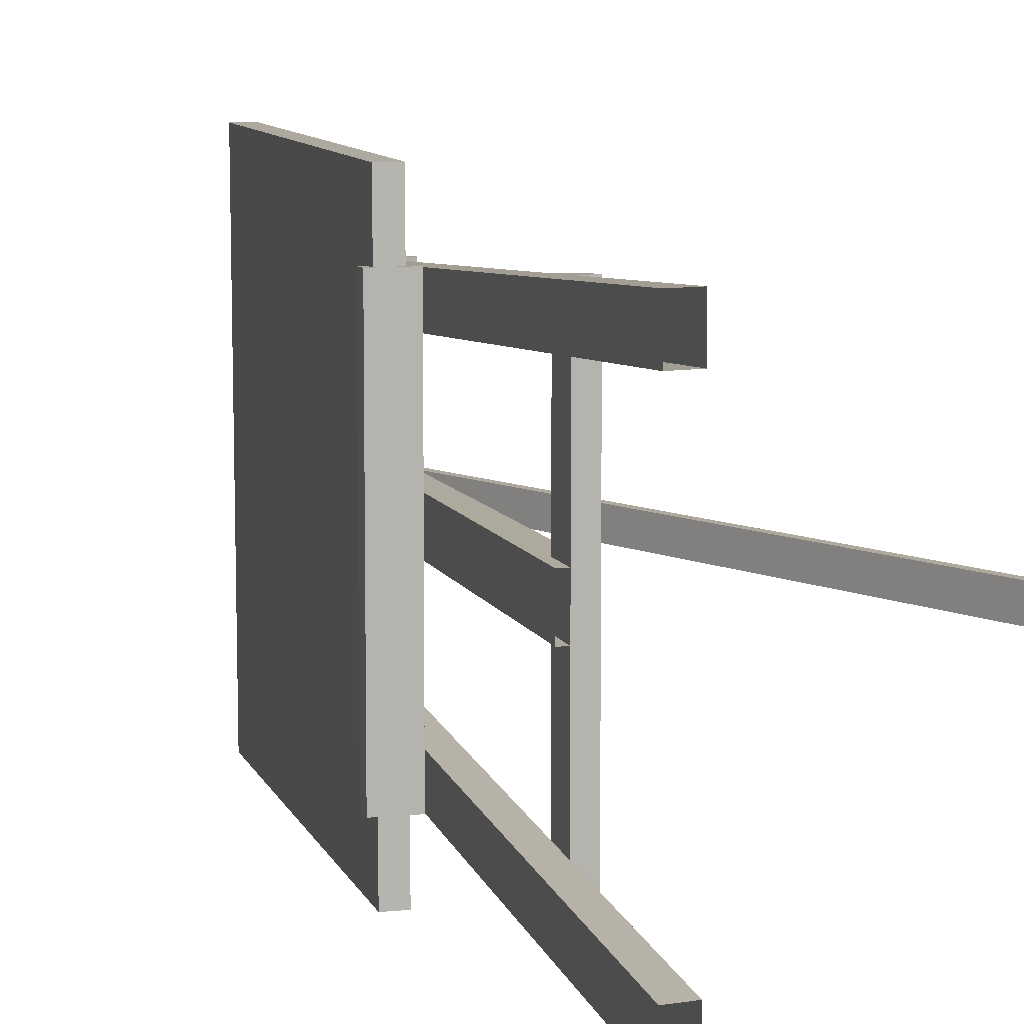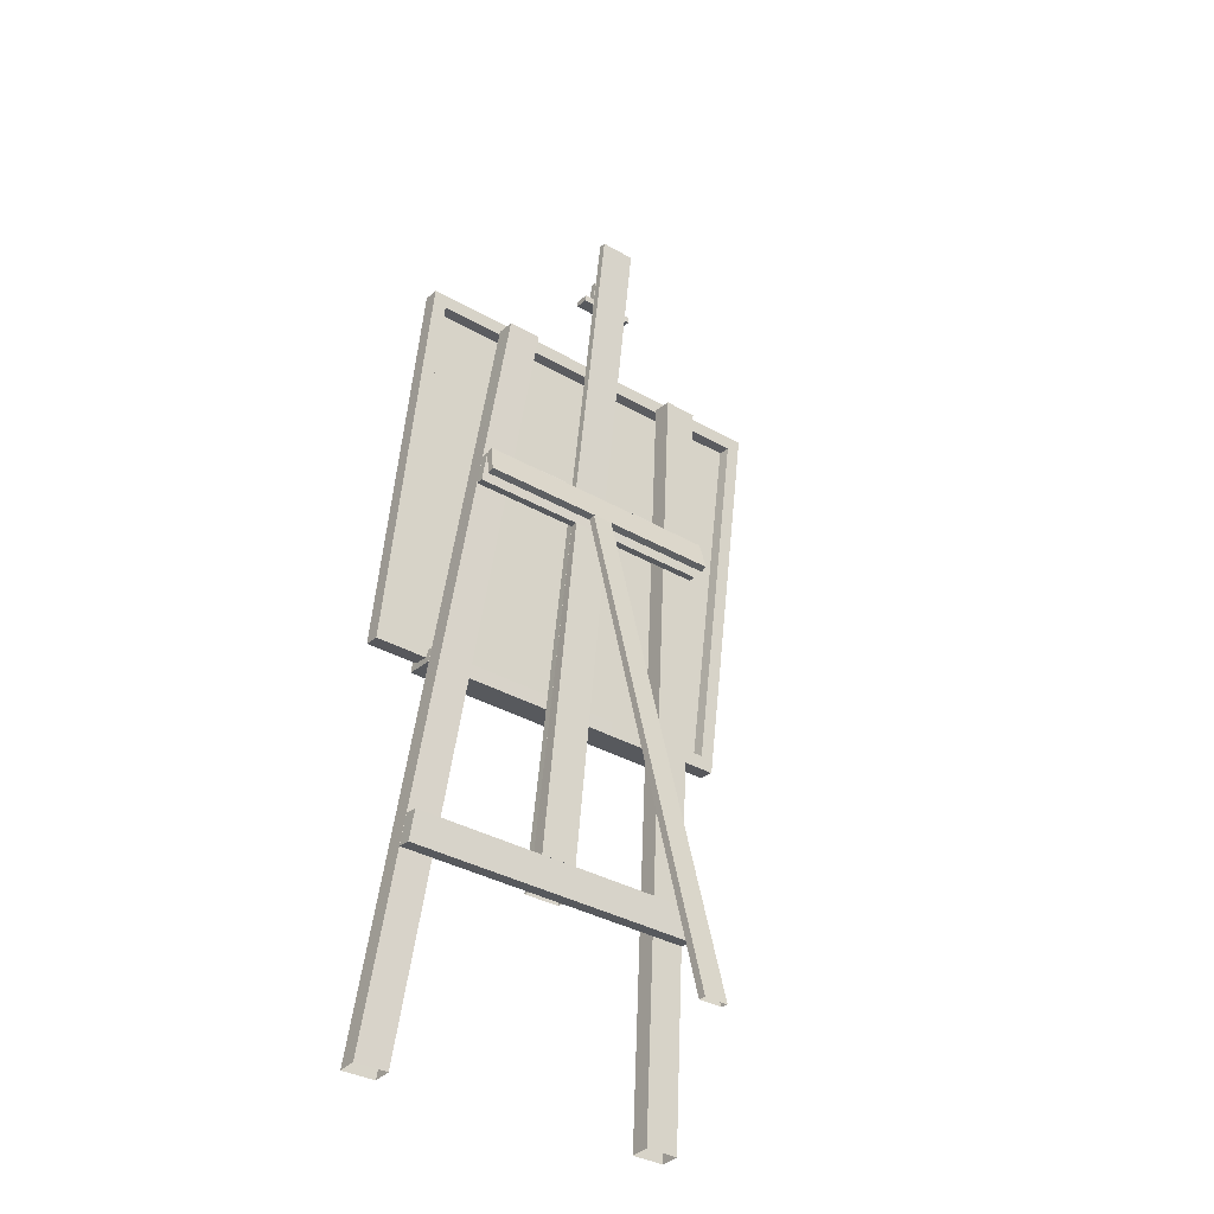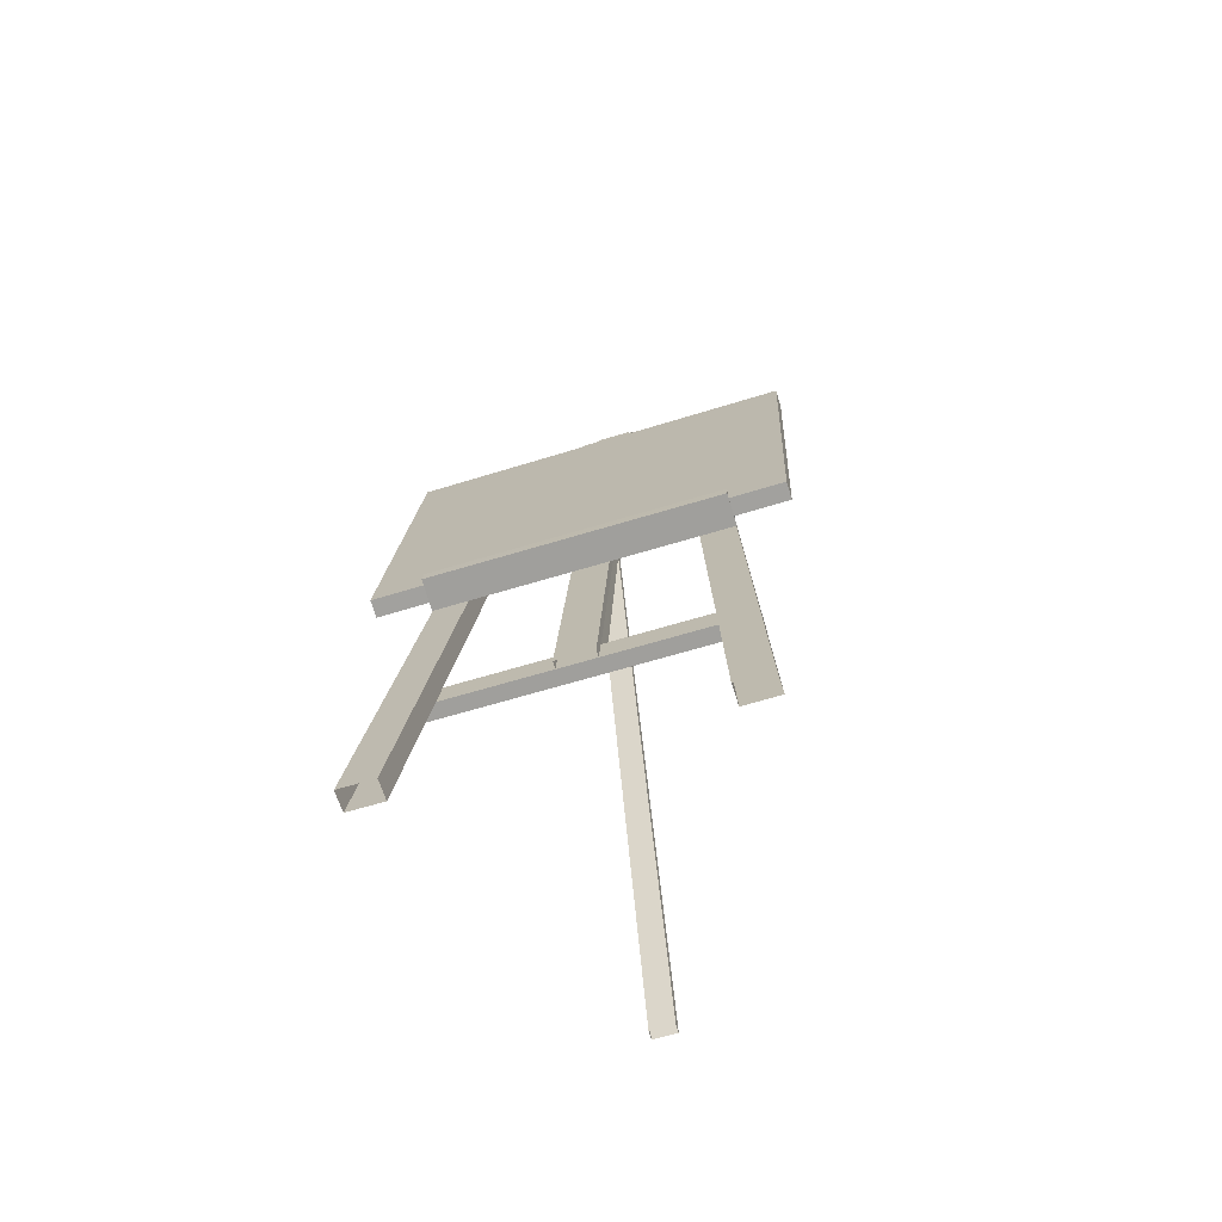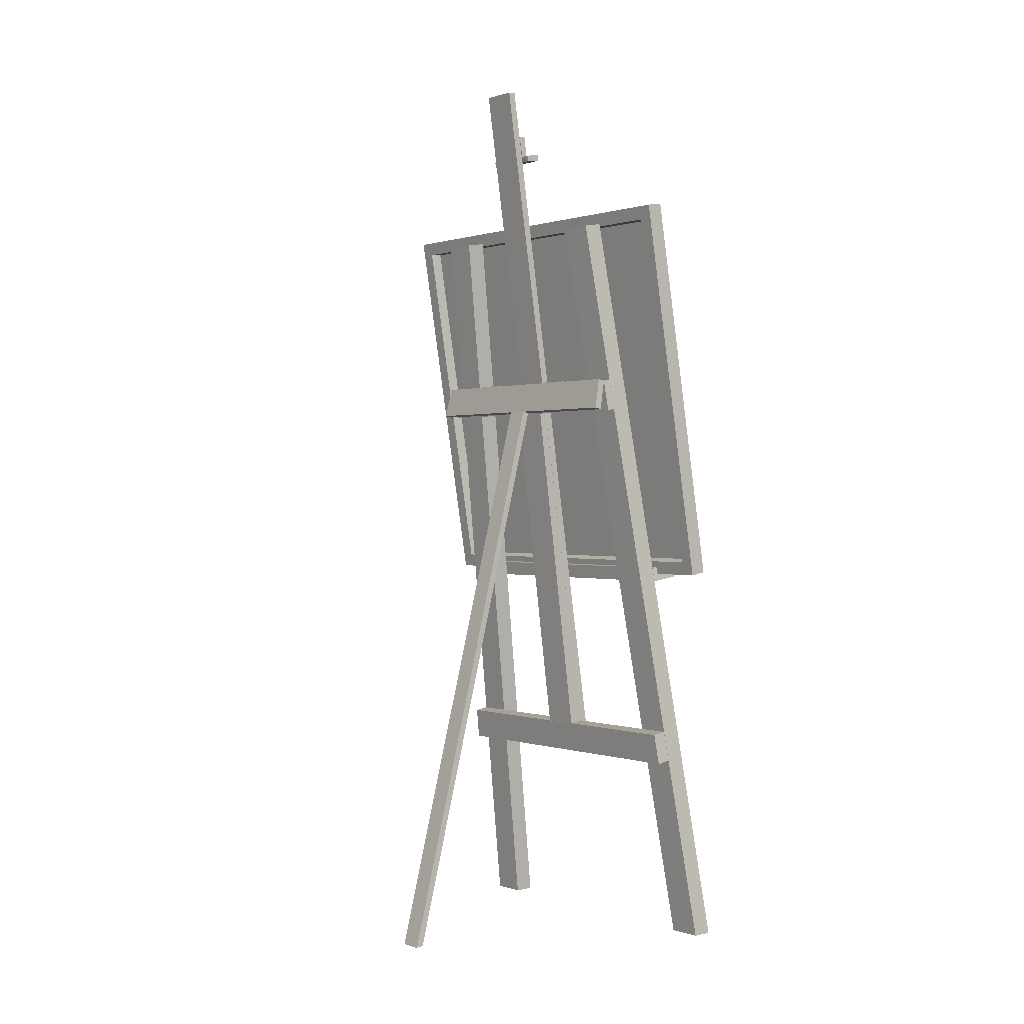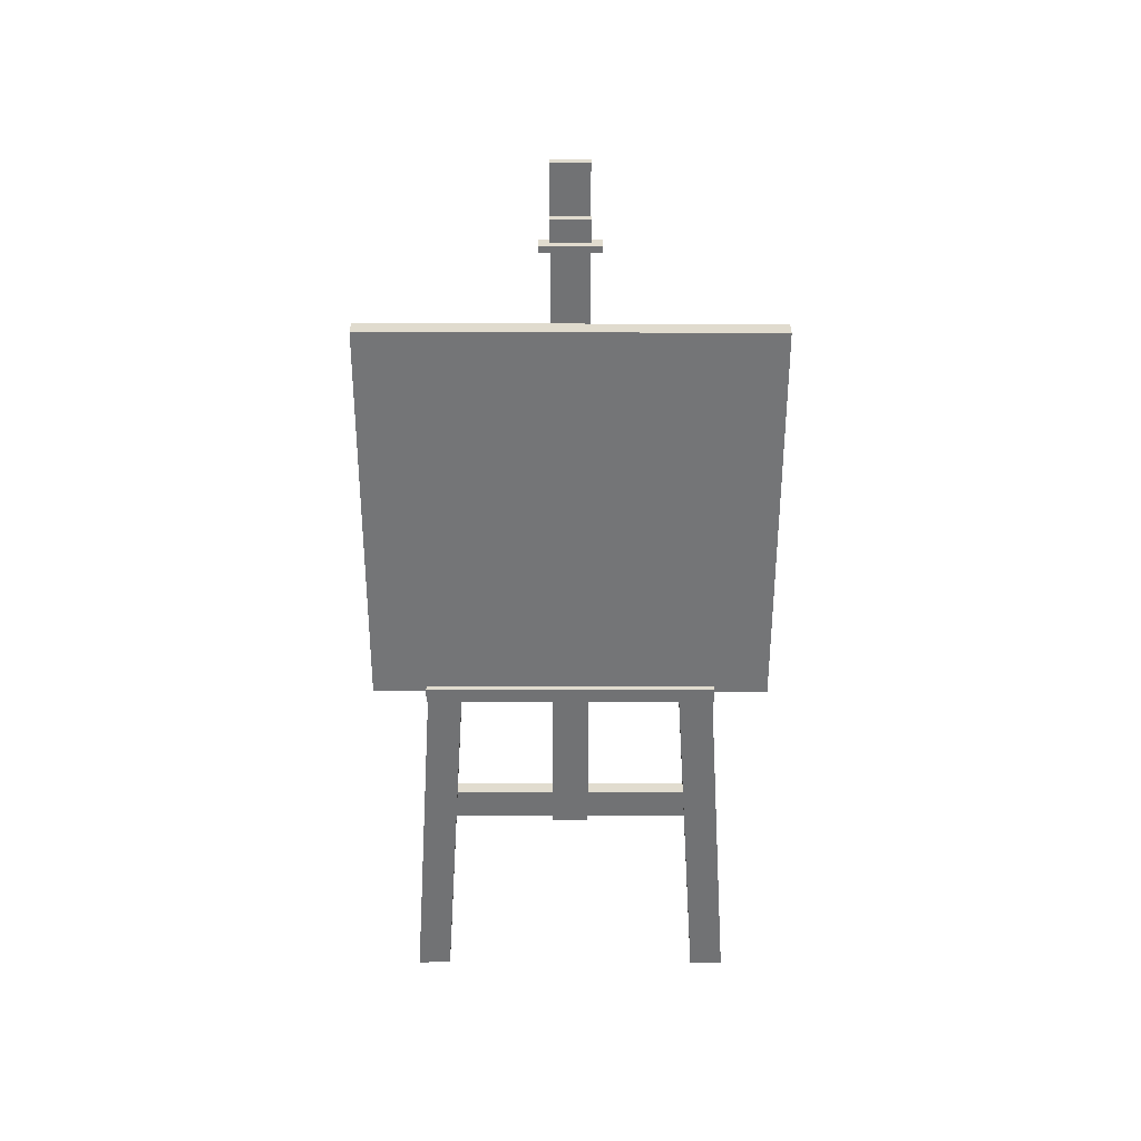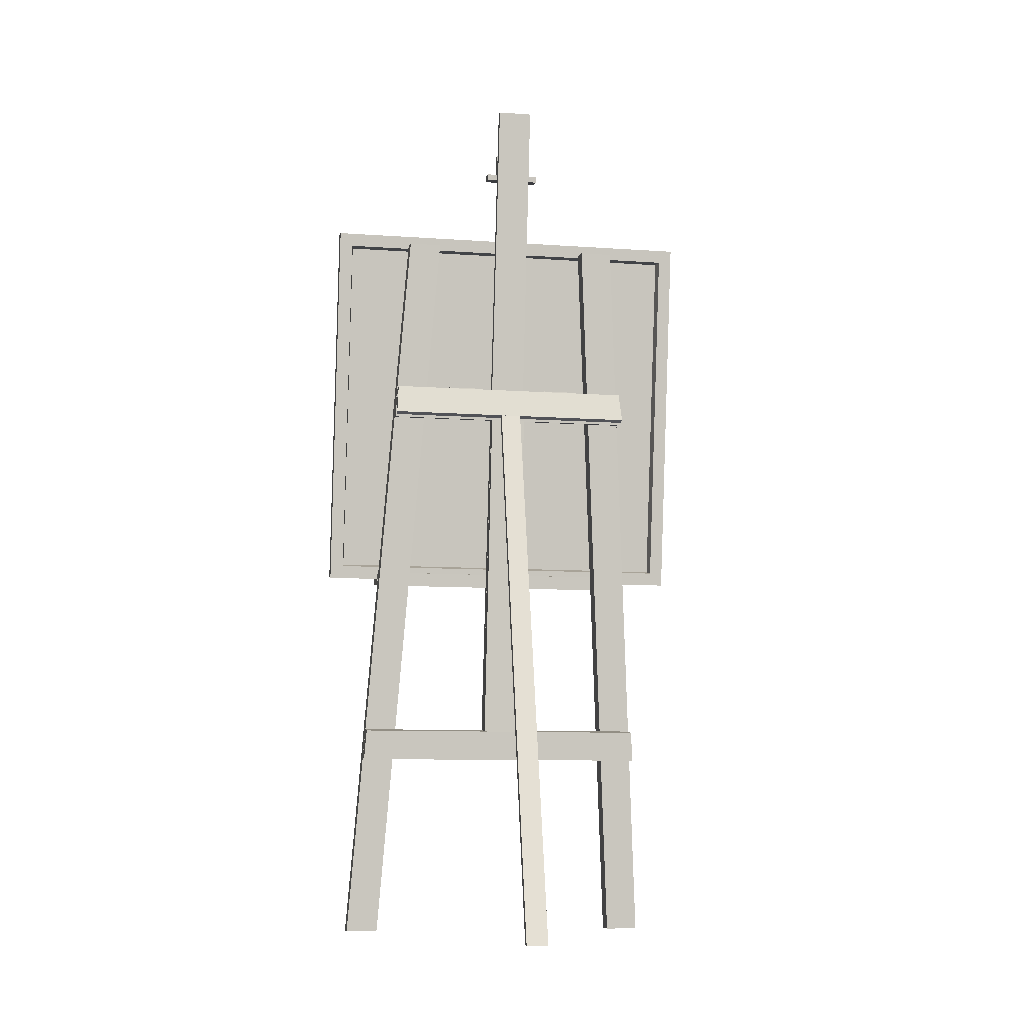
<metadata>
{"format":"obj","ext":"obj","renderer":"f3d","projection":"perspective","resolution":1024,"background":"white","views":[{"elev":8.9,"azim":-24.3,"up":"+Z"},{"elev":-36.7,"azim":53.5,"up":"+Y"},{"elev":-63.4,"azim":-72.8,"up":"+Y"},{"elev":0.4,"azim":139.9,"up":"+Y"},{"elev":43.1,"azim":-89.9,"up":"+Y"},{"elev":-9.8,"azim":79.7,"up":"+Y"}]}
</metadata>
<code>
o easel.007
v 0.2071 1.106 0.249
v 0.2162 1.166 0.2451
v 0.2322 1.163 0.2452
v 0.2232 1.103 0.2491
v 0.2448 1.104 0.2492
v 0.2464 1.166 0.2452
v 0.259 1.107 0.2492
v 0.2071 1.106 -0.249
v 0.2162 1.166 -0.2451
v 0.2232 1.103 -0.2491
v 0.2322 1.163 -0.2452
v 0.2448 1.104 -0.2492
v 0.2464 1.166 -0.2452
v 0.259 1.107 -0.2492
v 0.1943 1.516 0.3751
v 0.06831 0.7676 0.3746
v 0.197 1.516 -0.3743
v 0.07101 0.7676 -0.3747
v 0.1034 0.7621 -0.3746
v 0.2295 1.511 -0.3742
v 0.2267 1.511 0.3752
v 0.1007 0.7621 0.3747
v 0.08648 0.7946 -0.3454
v 0.2028 1.485 -0.345
v 0.2003 1.485 0.3458
v 0.08399 0.7946 0.3454
v 0.1077 0.7883 -0.348
v 0.2249 1.485 -0.3476
v 0.2224 1.485 0.3486
v 0.1052 0.7883 0.3482
v 0.117 0.7748 0.271
v 0.1127 0.7464 0.2737
v 0.1057 0.7765 0.271
v 0.1034 0.7616 0.2728
v 0.05372 0.7553 0.2735
v 0.06702 0.7671 0.2726
v 0.05801 0.7837 0.2726
v 0.06927 0.782 0.2727
v 0.117 0.7748 -0.271
v 0.1127 0.7464 -0.2737
v 0.1057 0.7765 -0.271
v 0.1034 0.7616 -0.2728
v 0.05372 0.7553 -0.2735
v 0.06702 0.7671 -0.2726
v 0.05801 0.7837 -0.2726
v 0.06927 0.782 -0.2727
v 0.09587 0.371 0.2973
v 0.1051 0.4319 0.2933
v 0.1332 0.4276 0.2934
v 0.124 0.3667 0.2974
v 0.09587 0.371 -0.2973
v 0.1051 0.4319 -0.2933
v 0.1332 0.4276 -0.2934
v 0.124 0.3667 -0.2974
v 0.03945 -0.000227 0.2569
v 0.2645 1.483 0.1593
v 0.03923 -0.000227 0.3219
v 0.2643 1.483 0.2242
v 0.000312 -0.000227 0.2567
v 0.2253 1.489 0.1591
v 9.5e-05 -0.000227 0.3217
v 0.2251 1.489 0.2241
v 0.03945 -0.000227 -0.2569
v 0.2645 1.483 -0.1593
v 0.03923 -0.000228 -0.3219
v 0.2643 1.483 -0.2243
v 0.000312 -0.000227 -0.2567
v 0.2253 1.489 -0.1591
v 9.5e-05 -0.000228 -0.3217
v 0.2251 1.489 -0.2241
v 0.2456 1.104 0.02031
v 0.259 1.107 0.02036
v 0.5318 -0.000227 0.02127
v 0.5467 -0.0021 0.02132
v 0.2456 1.104 -0.02031
v 0.259 1.107 -0.02036
v 0.5318 -0.000227 -0.02127
v 0.5467 -0.0021 -0.02132
v 0.2815 1.691 0.03552
v 0.2688 1.693 0.03552
v 0.2753 1.65 0.03552
v 0.2626 1.652 0.03552
v 0.275 1.65 0.05429
v 0.2733 1.638 0.05429
v 0.2473 1.654 0.0542
v 0.2455 1.643 0.05419
v 0.2688 1.693 -0.03552
v 0.2815 1.691 -0.03552
v 0.2753 1.65 -0.03552
v 0.2626 1.652 -0.03552
v 0.275 1.65 -0.05429
v 0.2733 1.638 -0.05429
v 0.2473 1.654 -0.0542
v 0.2455 1.643 -0.0542
v 0.09674 0.371 0.03552
v 0.08209 0.3732 0.03552
v 0.3101 1.782 0.03408
v 0.2954 1.785 0.03403
v 0.09674 0.371 -0.03552
v 0.08209 0.3732 -0.03552
v 0.3101 1.782 -0.03408
v 0.2954 1.785 -0.03403
v 0.2239 1.103 -0.03552
v 0.1332 0.4277 0.03552
v 0.106 0.4319 0.03552
v 0.2078 1.106 0.03448
v 0.2239 1.103 0.03552
v 0.1332 0.4277 -0.03552
v 0.106 0.4319 -0.03552
v 0.2078 1.106 -0.03448
v 0.2164 1.166 0.1339
v 0.2325 1.163 0.1339
v 0.2462 1.166 0.1339
v 0.2329 1.163 0.07591
v 0.2467 1.166 0.07593
v 0.2169 1.166 0.07587
v 0.2163 1.167 0.1339
v 0.2329 1.165 0.07589
v 0.2168 1.167 0.07587
v 0.2324 1.165 0.1339
v 0.2467 1.168 0.07593
v 0.2462 1.168 0.1339
v 0.2164 1.166 -0.1339
v 0.2325 1.163 -0.1339
v 0.2462 1.166 -0.1339
v 0.2329 1.163 -0.07591
v 0.2467 1.166 -0.07593
v 0.2169 1.166 -0.07587
v 0.2324 1.165 -0.1339
v 0.2163 1.167 -0.1339
v 0.2329 1.165 -0.07589
v 0.2168 1.167 -0.07587
v 0.2467 1.168 -0.07593
v 0.2462 1.168 -0.1339
f 11 3 4 10
f 10 4 1 8
f 13 6 7 14
f 2 1 4 3
f 6 13 11 3
f 12 14 7 5
f 3 5 7 6
f 11 12 5 3
f 8 1 2 9
f 9 11 10 8
f 11 13 14 12
f 9 2 3 11
f 25 29 30 26
f 20 28 27 19
f 21 29 28 20
f 19 27 30 22
f 22 30 29 21
f 24 28 29 25
f 26 30 27 23
f 23 27 28 24
f 22 21 15 16
f 20 17 15 21
f 24 25 26 23
f 22 16 18 19
f 19 18 17 20
f 18 16 15 17
f 42 34 33 41
f 41 33 31 39
f 32 31 33 34
f 37 45 43 35
f 32 40 39 31
f 35 43 40 32
f 32 34 36 35
f 44 36 34 42
f 46 45 37 38
f 46 38 36 44
f 35 36 38 37
f 40 42 41 39
f 40 43 44 42
f 43 45 46 44
f 48 47 50 49
f 49 50 54 53
f 52 53 54 51
f 47 48 52 51
f 48 49 53 52
f 54 50 47 51
f 62 58 56 60
f 59 60 56 55
f 61 62 60 59
f 55 56 58 57
f 63 65 66 64
f 65 69 70 66
f 69 67 68 70
f 67 63 64 68
f 70 68 64 66
f 57 58 62 61
f 76 72 74 78
f 71 75 77 73
f 72 71 73 74
f 76 78 77 75
f 86 94 92 84
f 90 82 80 87
f 79 88 87 80
f 81 79 80 82
f 82 90 93 85
f 94 86 85 93
f 84 83 85 86
f 81 82 85 83
f 81 83 84
f 89 90 87 88
f 81 89 88 79
f 84 92 89 81
f 92 94 93 91
f 92 91 89
f 89 91 93 90
f 100 96 98 102
f 95 97 98 96
f 97 101 102 98
f 99 100 102 101
f 101 97 95 99
f 105 104 107 106
f 104 108 103 107
f 109 110 103 108
f 103 110 106 107
f 106 110 109 105
f 105 109 108 104
f 118 120 122 121
f 117 120 118 119
f 115 114 118 121
f 113 115 121 122
f 116 111 117 119
f 111 112 120 117
f 114 116 119 118
f 112 113 122 120
f 131 133 134 129
f 130 132 131 129
f 127 133 131 126
f 125 134 133 127
f 128 132 130 123
f 123 130 129 124
f 126 131 132 128
f 124 129 134 125

</code>
